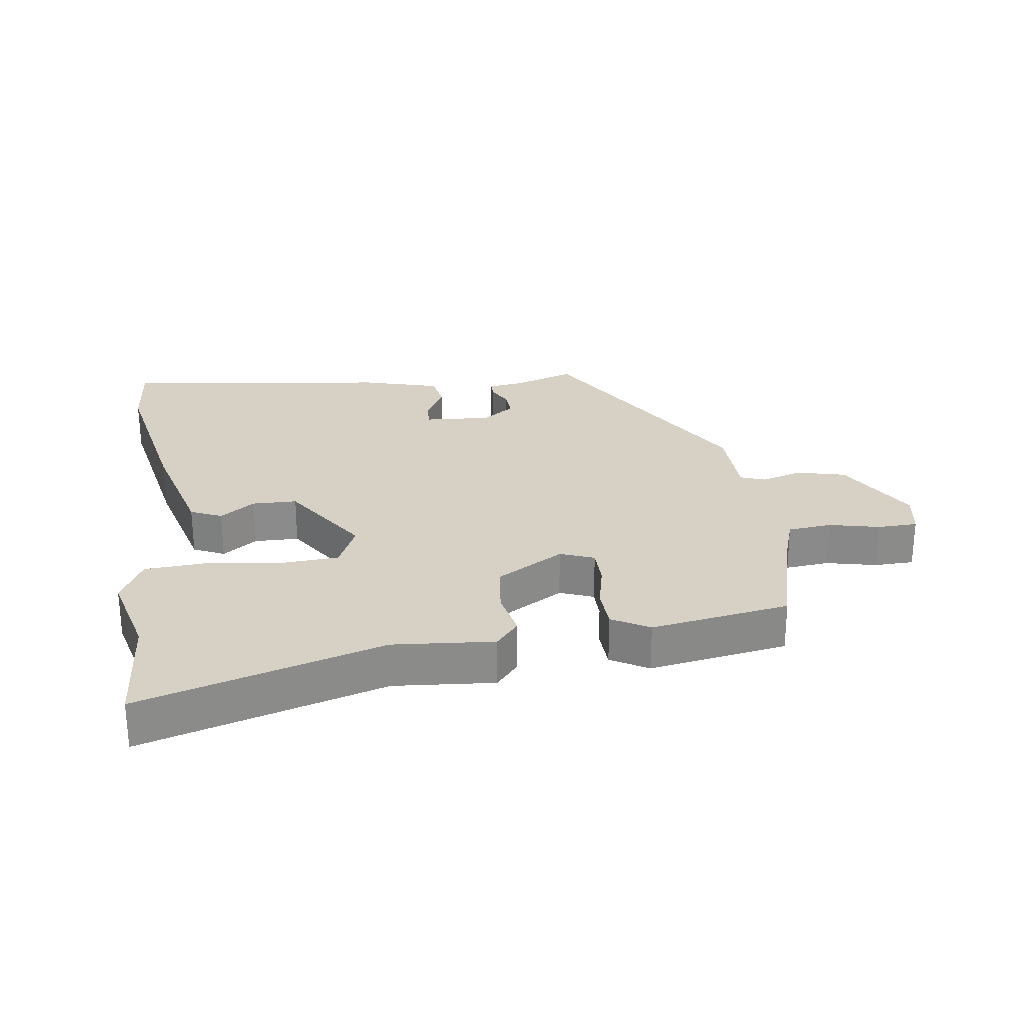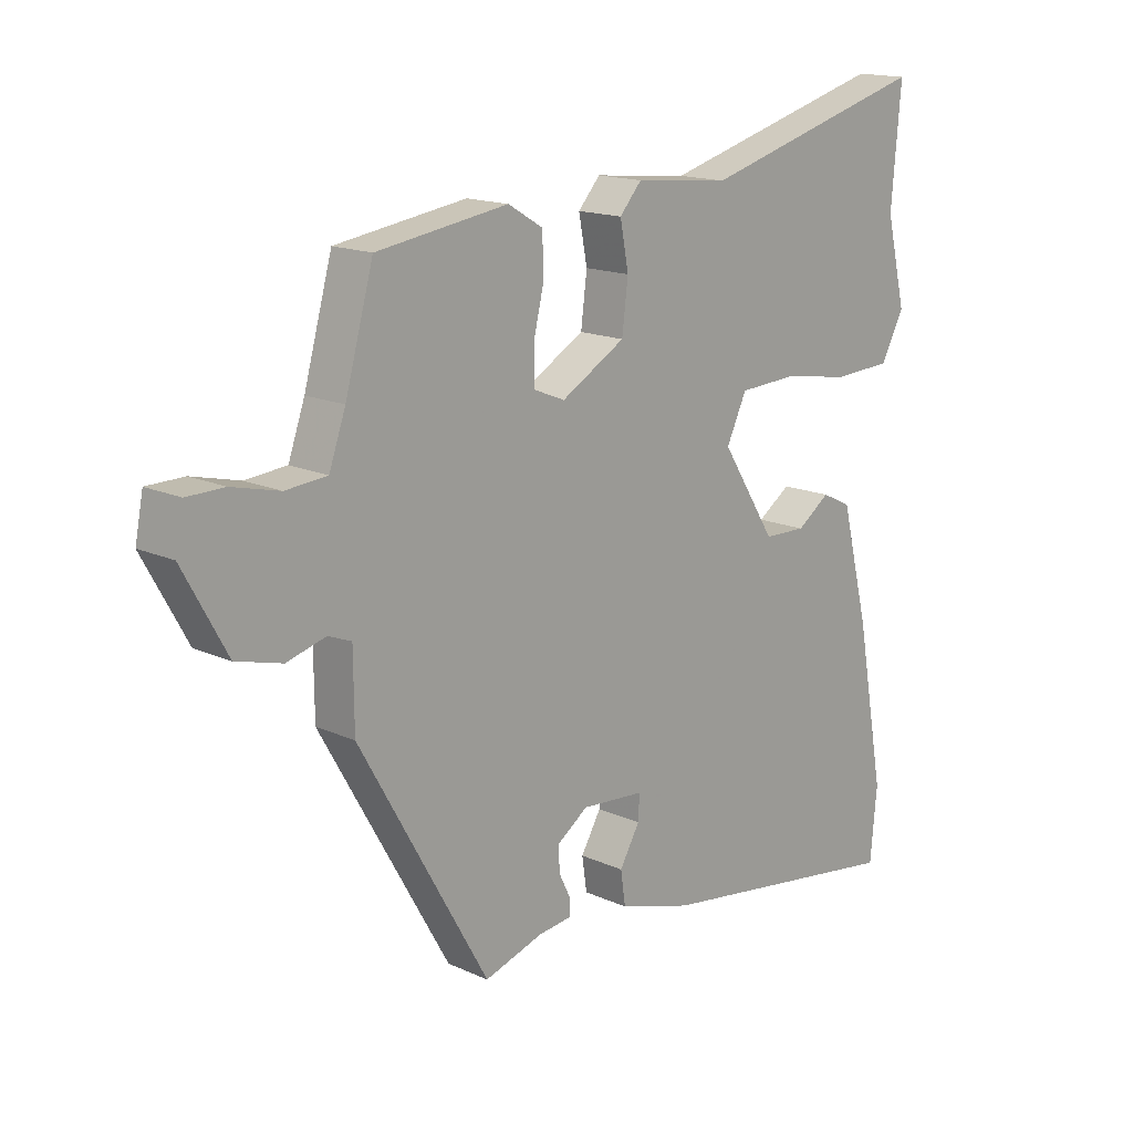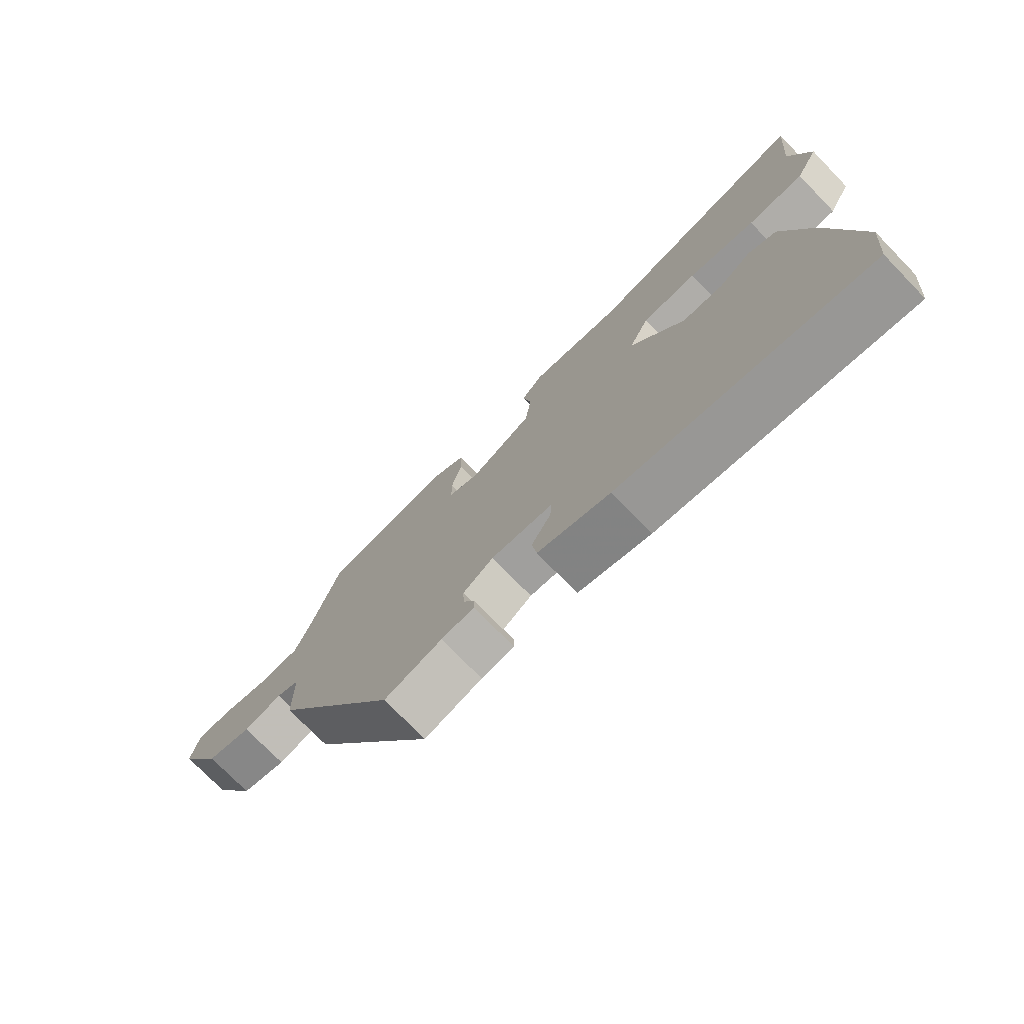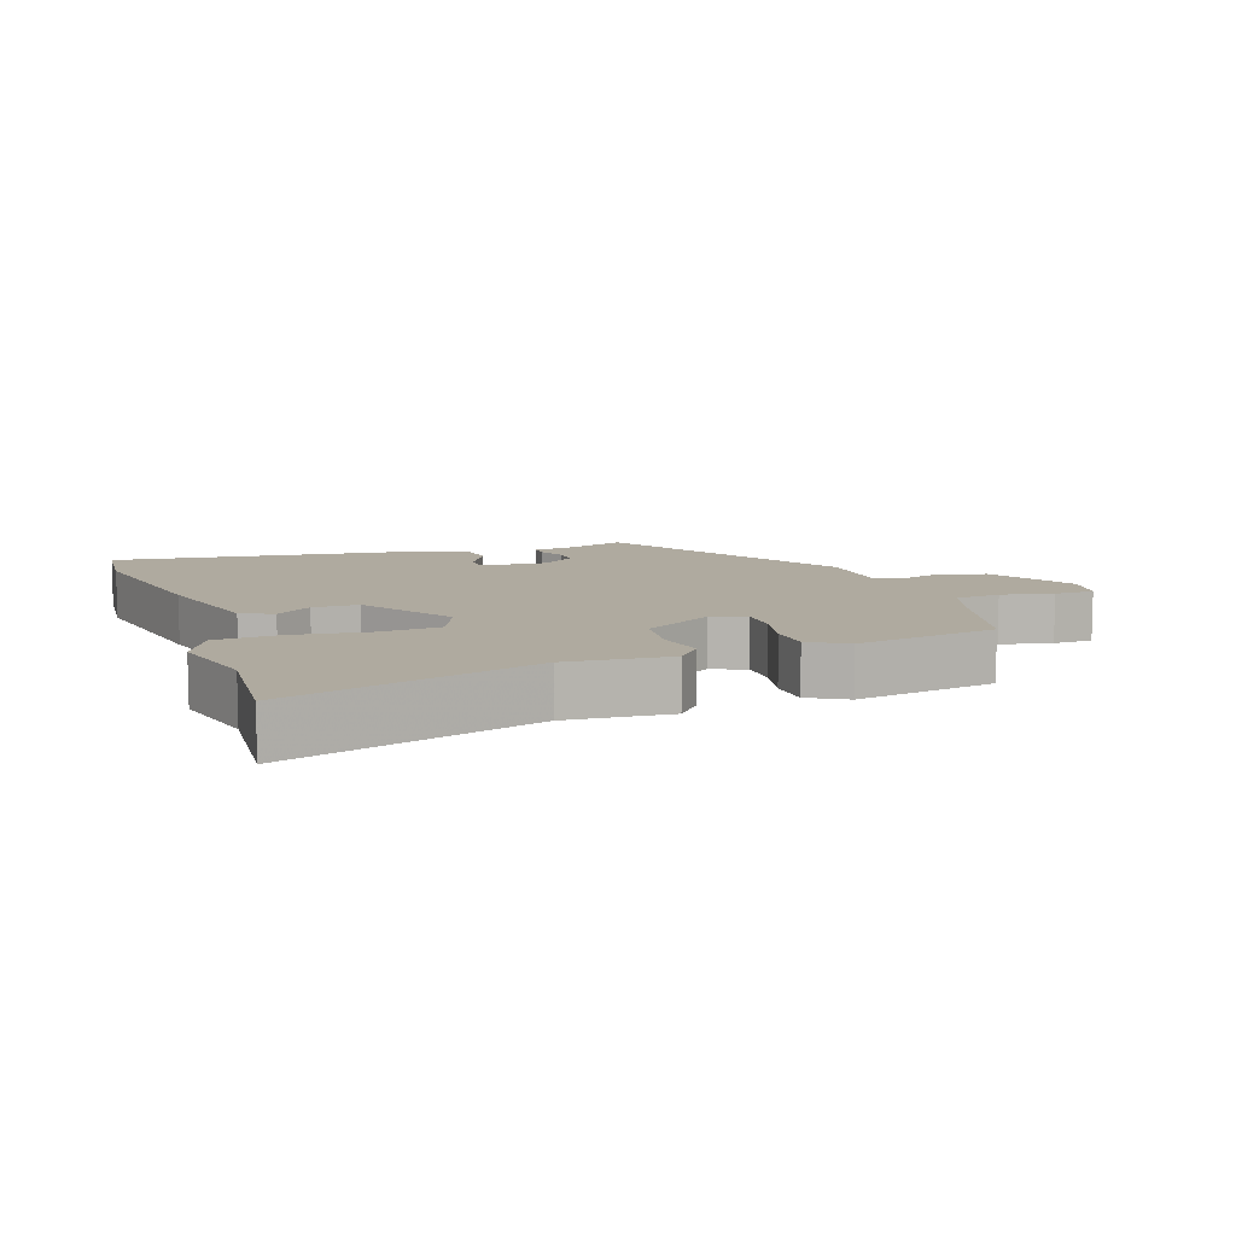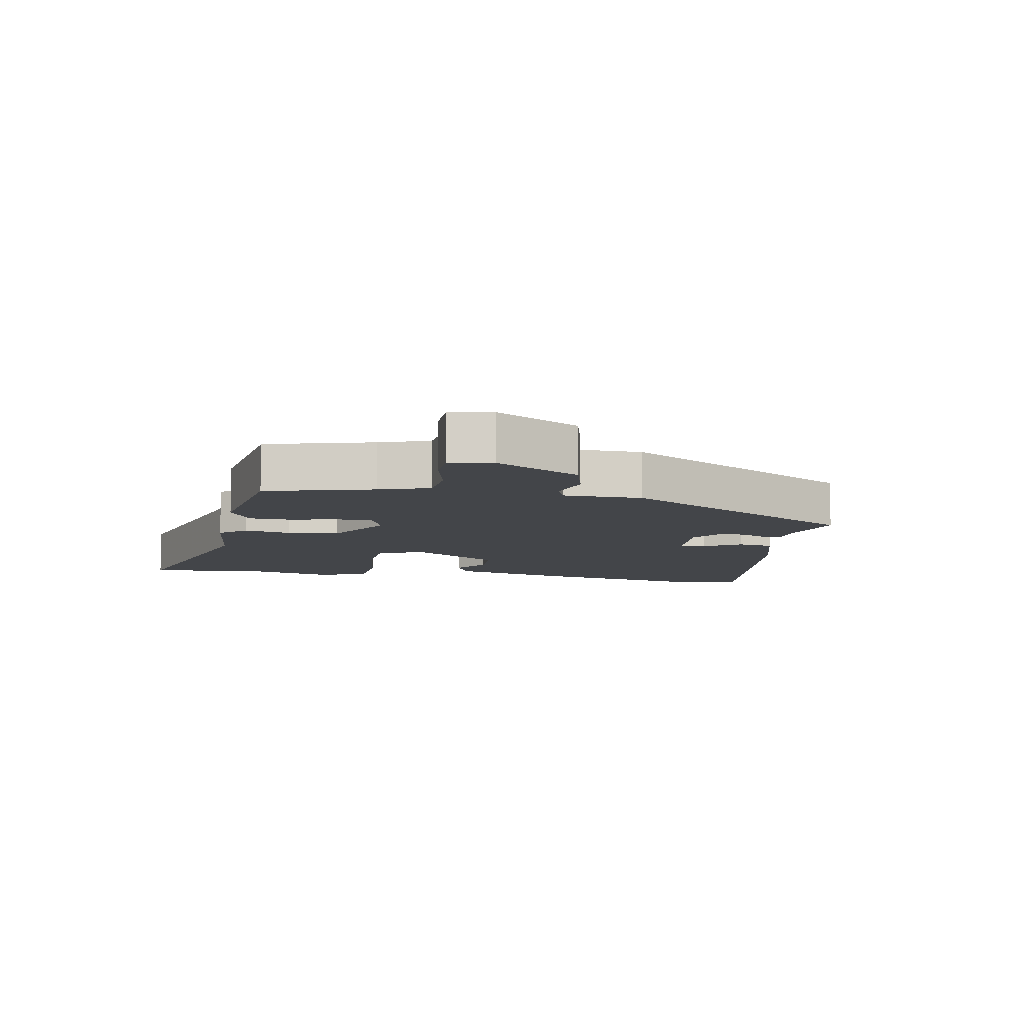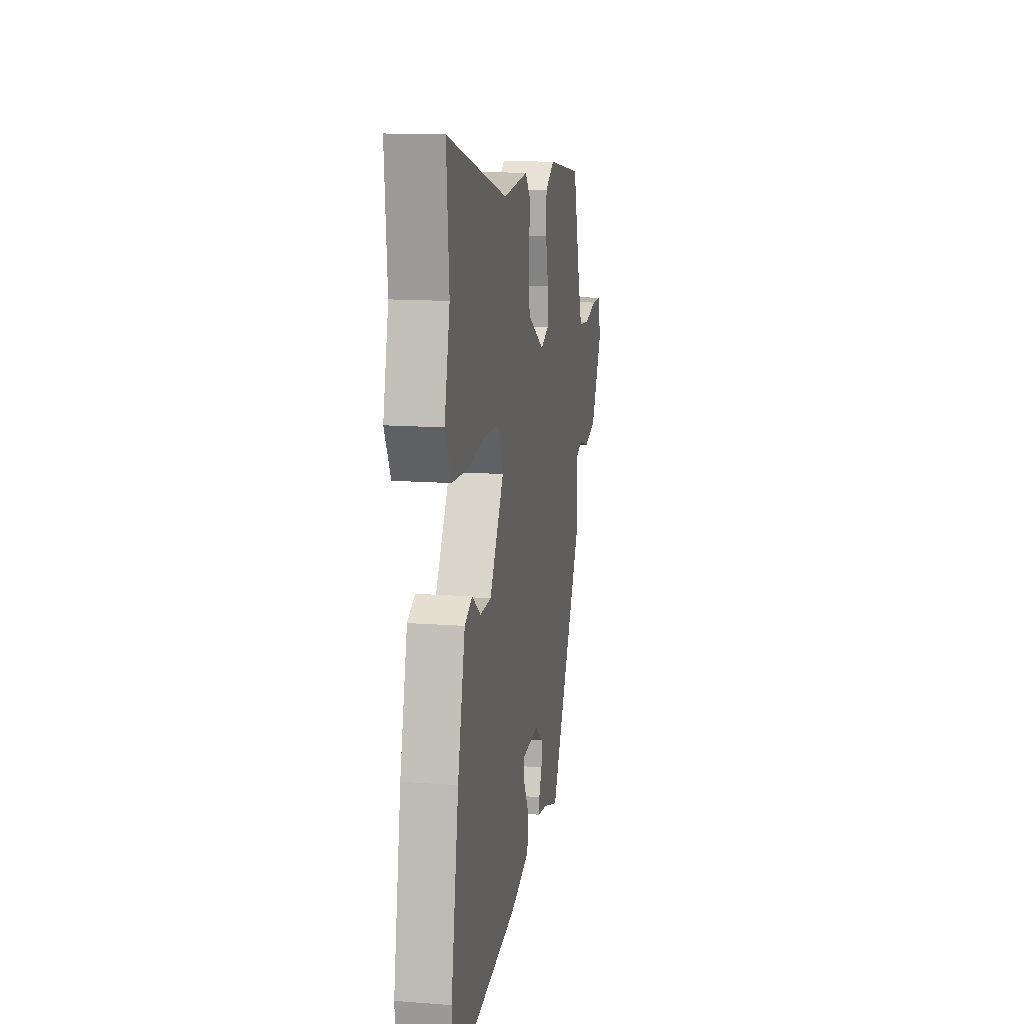
<metadata>
{"format":"obj","ext":"obj","renderer":"f3d","projection":"perspective","resolution":1024,"background":"white","views":[{"elev":26.6,"azim":-8.7,"up":"+Y"},{"elev":15.7,"azim":133.6,"up":"+Z"},{"elev":-74.9,"azim":-135.8,"up":"+Z"},{"elev":9.5,"azim":-20.1,"up":"+Y"},{"elev":-8.8,"azim":79.2,"up":"+Y"},{"elev":13.5,"azim":-80.2,"up":"+Z"}]}
</metadata>
<code>
v 0.301 0.07 -0.487
v 0.205 0.07 -0.456
v 0.15 0.07 -0.449
v 0.15 0.07 -0.422
v 0.169 0.07 -0.383
v 0.171 0.07 -0.342
v 0.12 0.07 -0.306
v 0.017 0.07 -0.314
v 0.019 0.07 -0.355
v 0.052 0.07 -0.412
v 0.044 0.07 -0.467
v -0.077 0.07 -0.503
v -0.494 0.07 -0.563
v -0.505 0.07 -0.445
v -0.458 0.07 -0.185
v -0.412 0.07 -0.002
v -0.364 0.07 0.021
v -0.31 0.07 -0.017
v -0.241 0.07 -0.015
v -0.152 0.07 0.125
v -0.185 0.07 0.195
v -0.278 0.07 0.2
v -0.391 0.07 0.183
v -0.486 0.07 0.188
v -0.524 0.07 0.26
v -0.491 0.07 0.397
v -0.507 0.07 0.582
v -0.132 0.07 0.476
v 0.024 0.07 0.491
v 0.06 0.07 0.45
v 0.046 0.07 0.377
v 0.056 0.07 0.297
v 0.161 0.07 0.236
v 0.213 0.07 0.257
v 0.213 0.07 0.315
v 0.196 0.07 0.387
v 0.198 0.07 0.451
v 0.255 0.07 0.485
v 0.47 0.07 0.452
v 0.516 0.07 0.286
v 0.543 0.07 0.209
v 0.611 0.07 0.203
v 0.689 0.07 0.222
v 0.75 0.07 0.221
v 0.763 0.07 0.154
v 0.691 0.07 0.024
v 0.616 0.07 0.004
v 0.552 0.07 0.022
v 0.514 0.07 0.007
v 0.513 0.07 -0.114
v 0.301 0 -0.487
v 0.205 0 -0.456
v 0.15 0 -0.449
v 0.15 0 -0.422
v 0.169 0 -0.383
v 0.171 0 -0.342
v 0.12 0 -0.306
v 0.017 0 -0.314
v 0.019 0 -0.355
v 0.052 0 -0.412
v 0.044 0 -0.467
v -0.077 0 -0.503
v -0.494 0 -0.563
v -0.505 0 -0.445
v -0.458 0 -0.185
v -0.412 0 -0.002
v -0.364 0 0.021
v -0.31 0 -0.017
v -0.241 0 -0.015
v -0.152 0 0.125
v -0.185 0 0.195
v -0.278 0 0.2
v -0.391 0 0.183
v -0.486 0 0.188
v -0.524 0 0.26
v -0.491 0 0.397
v -0.507 0 0.582
v -0.132 0 0.476
v 0.024 0 0.491
v 0.06 0 0.45
v 0.046 0 0.377
v 0.056 0 0.297
v 0.161 0 0.236
v 0.213 0 0.257
v 0.213 0 0.315
v 0.196 0 0.387
v 0.198 0 0.451
v 0.255 0 0.485
v 0.47 0 0.452
v 0.516 0 0.286
v 0.543 0 0.209
v 0.611 0 0.203
v 0.689 0 0.222
v 0.75 0 0.221
v 0.763 0 0.154
v 0.691 0 0.024
v 0.616 0 0.004
v 0.552 0 0.022
v 0.514 0 0.007
v 0.513 0 -0.114
f 49 50 1 2
f 46 47 48
f 45 46 48
f 44 45 48
f 43 44 48
f 42 43 48
f 41 42 48 49
f 3 4 5
f 2 3 5
f 49 2 5
f 41 49 5
f 40 41 5
f 38 39 40
f 37 38 40
f 36 37 40
f 35 36 40
f 34 35 40
f 33 34 40
f 28 29 30 31
f 28 31 32
f 27 28 32
f 26 27 32
f 25 26 32
f 24 25 32
f 23 24 32
f 22 23 32
f 21 22 32 33
f 16 17 18
f 15 16 18
f 14 15 18
f 13 14 18
f 12 13 18
f 11 12 18
f 10 11 18
f 9 10 18
f 8 9 18 19
f 7 8 19 20
f 40 5 6
f 6 7 20
f 40 6 20
f 33 40 20
f 20 21 33
f 52 51 100 99
f 98 97 96
f 98 96 95
f 98 95 94
f 98 94 93
f 98 93 92
f 99 98 92 91
f 55 54 53
f 55 53 52
f 55 52 99
f 55 99 91
f 55 91 90
f 90 89 88
f 90 88 87
f 90 87 86
f 90 86 85
f 90 85 84
f 90 84 83
f 81 80 79 78
f 82 81 78
f 82 78 77
f 82 77 76
f 82 76 75
f 82 75 74
f 82 74 73
f 82 73 72
f 83 82 72 71
f 68 67 66
f 68 66 65
f 68 65 64
f 68 64 63
f 68 63 62
f 68 62 61
f 68 61 60
f 68 60 59
f 69 68 59 58
f 70 69 58 57
f 56 55 90
f 70 57 56
f 70 56 90
f 70 90 83
f 83 71 70
f 1 51 52 2
f 2 52 53 3
f 3 53 54 4
f 4 54 55 5
f 5 55 56 6
f 6 56 57 7
f 7 57 58 8
f 8 58 59 9
f 9 59 60 10
f 10 60 61 11
f 11 61 62 12
f 12 62 63 13
f 13 63 64 14
f 14 64 65 15
f 15 65 66 16
f 16 66 67 17
f 17 67 68 18
f 18 68 69 19
f 19 69 70 20
f 20 70 71 21
f 21 71 72 22
f 22 72 73 23
f 23 73 74 24
f 24 74 75 25
f 25 75 76 26
f 26 76 77 27
f 27 77 78 28
f 28 78 79 29
f 29 79 80 30
f 30 80 81 31
f 31 81 82 32
f 32 82 83 33
f 33 83 84 34
f 34 84 85 35
f 35 85 86 36
f 36 86 87 37
f 37 87 88 38
f 38 88 89 39
f 39 89 90 40
f 40 90 91 41
f 41 91 92 42
f 42 92 93 43
f 43 93 94 44
f 44 94 95 45
f 45 95 96 46
f 46 96 97 47
f 47 97 98 48
f 48 98 99 49
f 49 99 100 50
f 50 100 51 1

</code>
